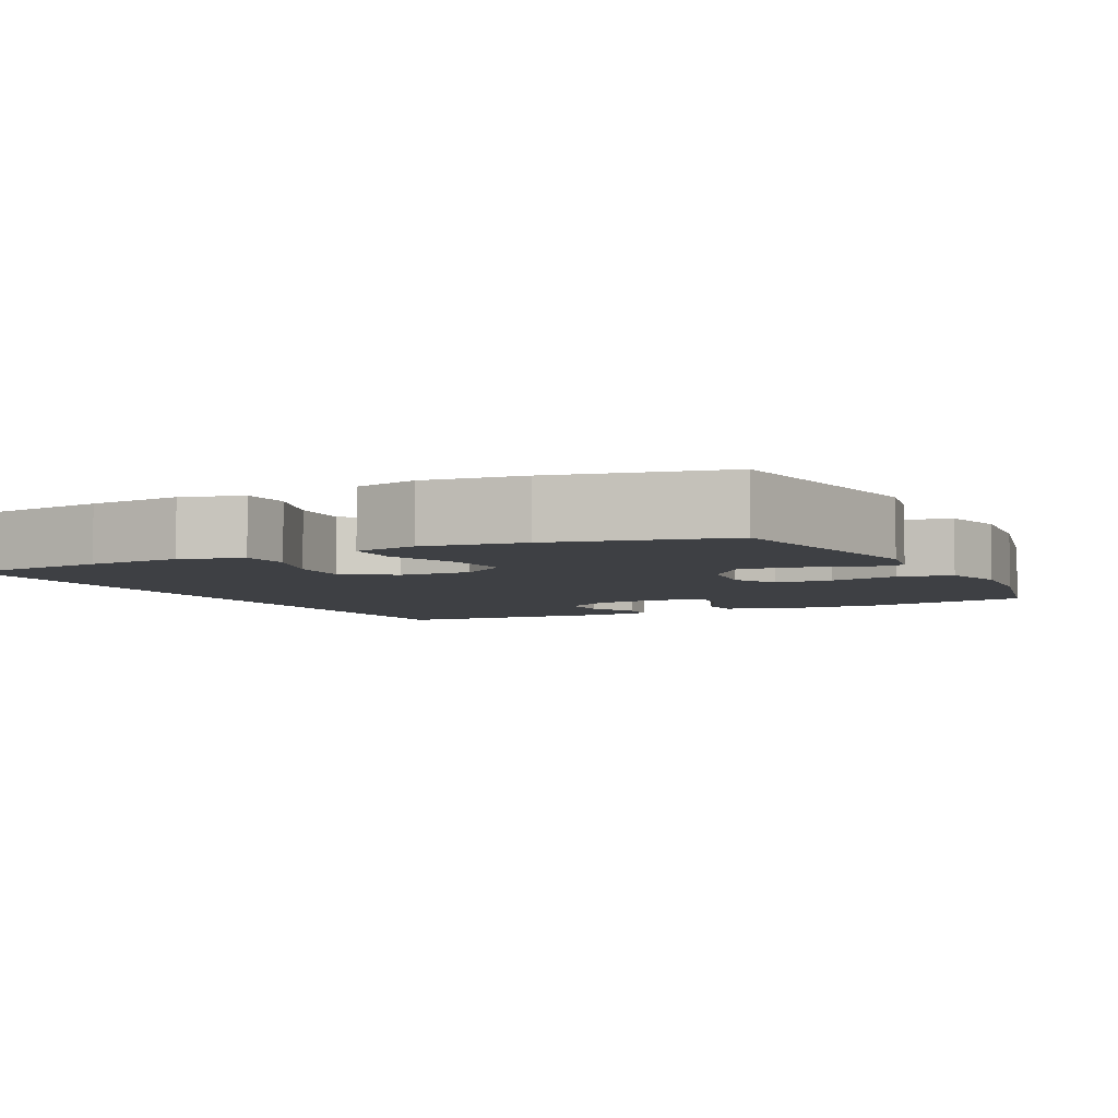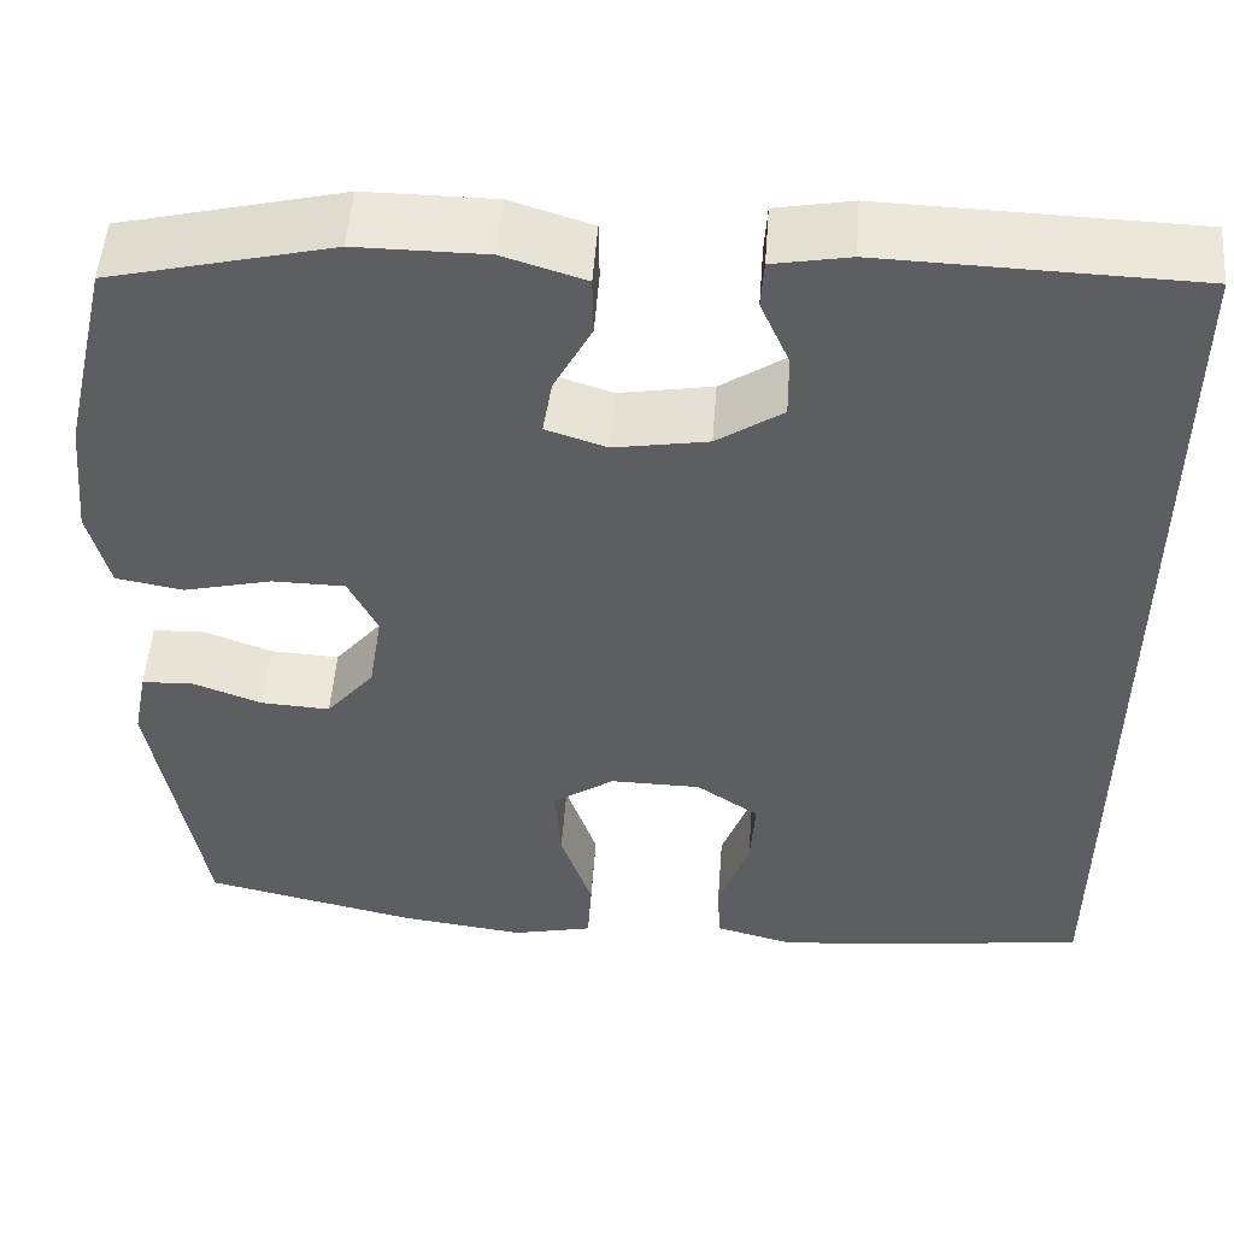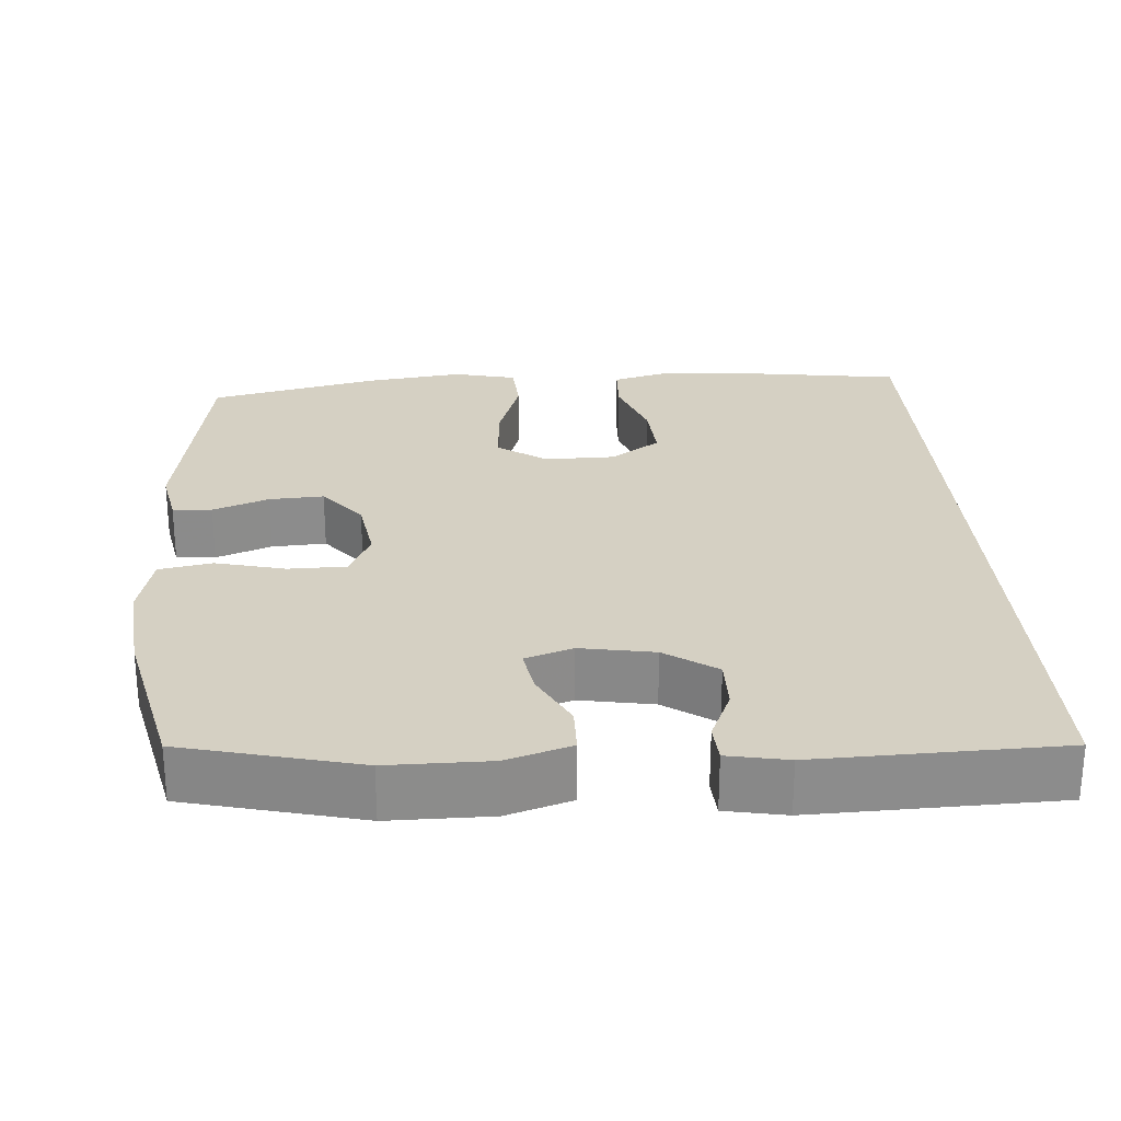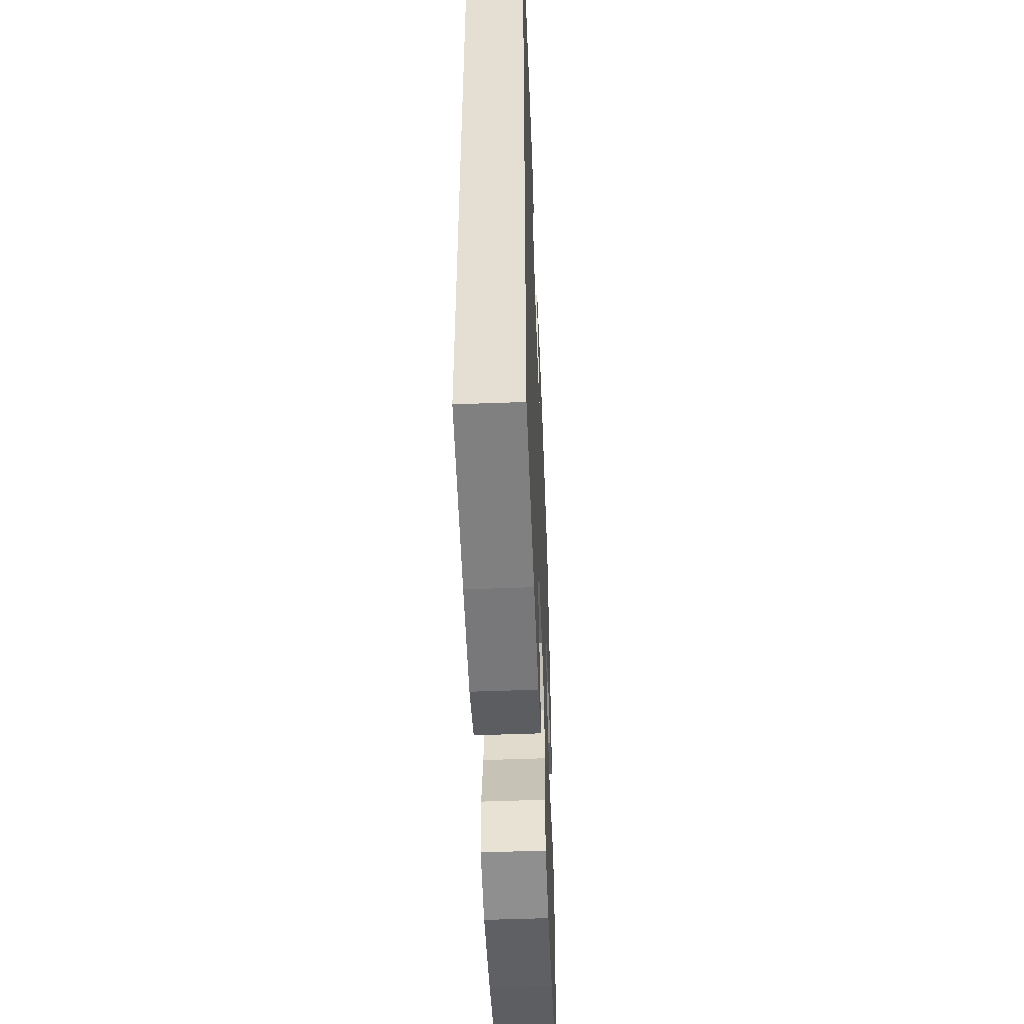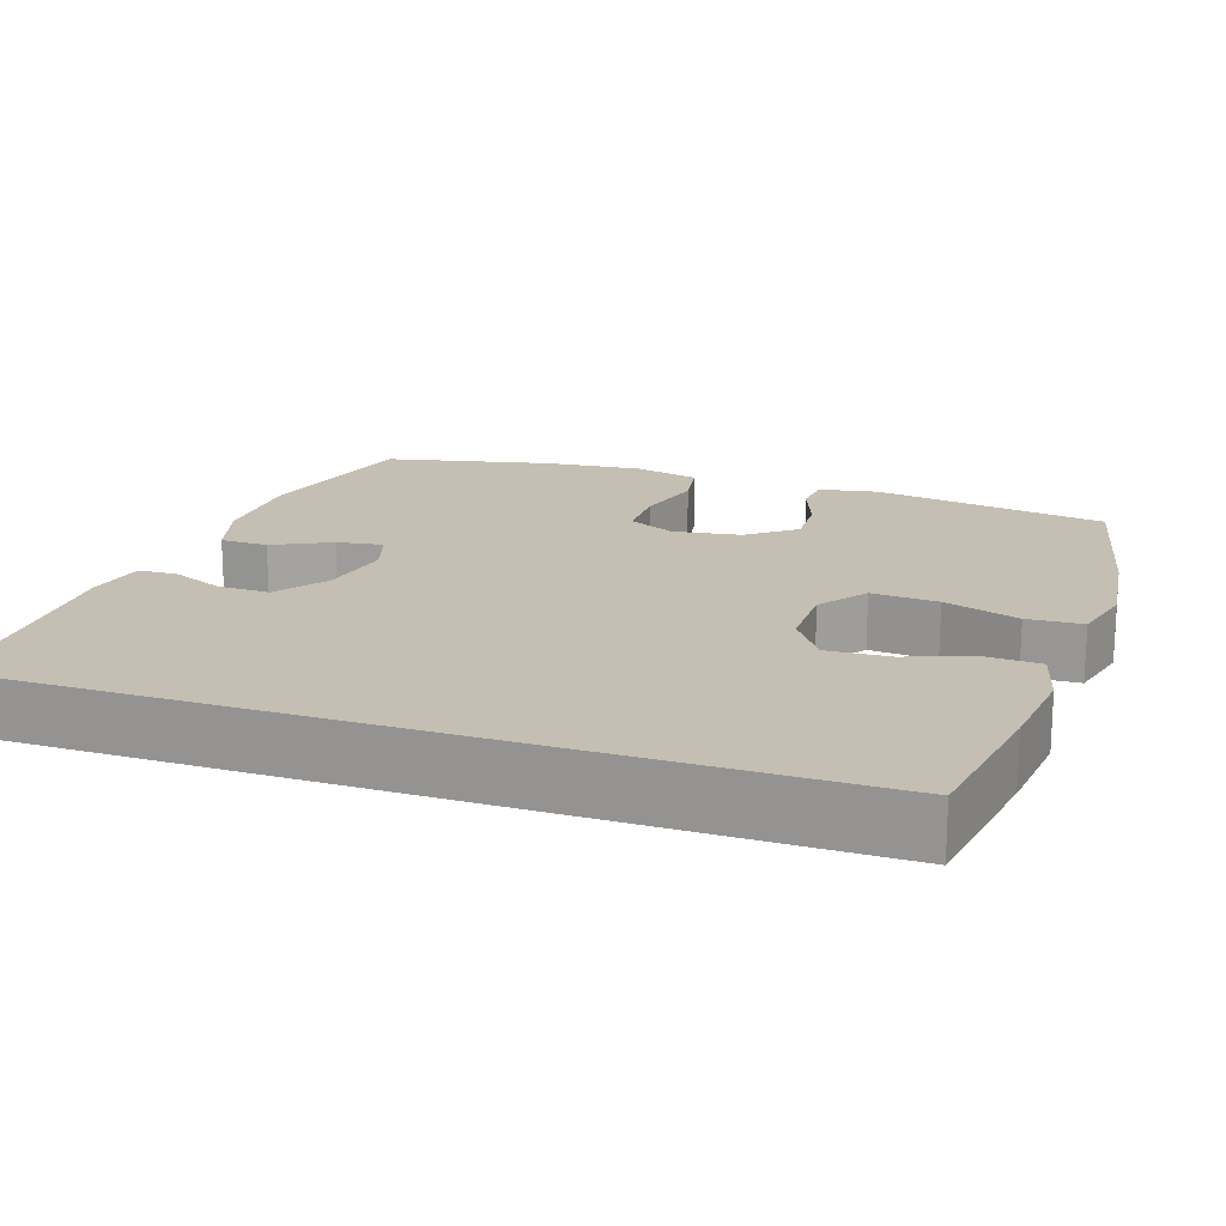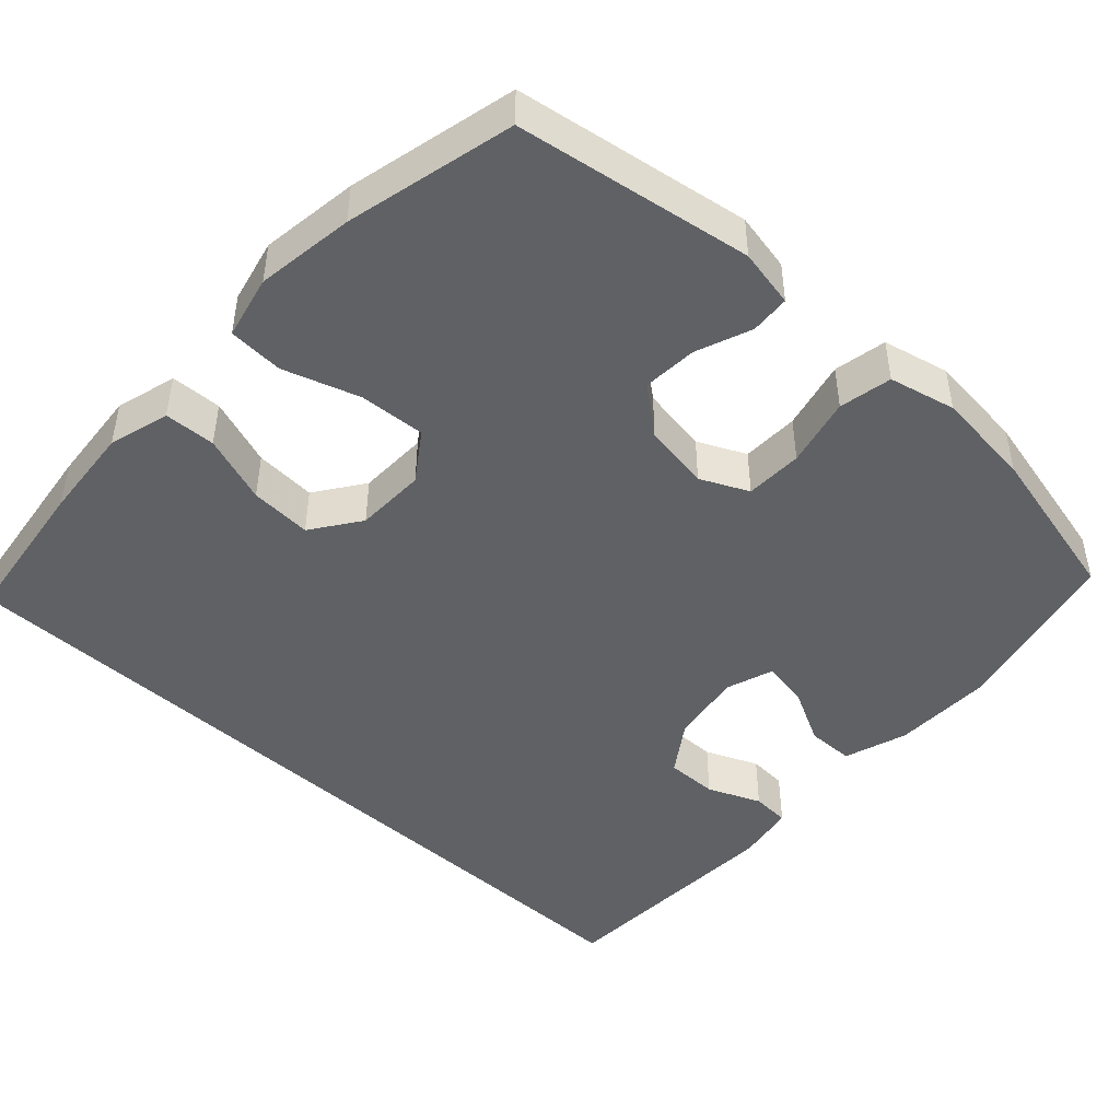
<metadata>
{"format":"obj","ext":"obj","renderer":"f3d","projection":"perspective","resolution":1024,"background":"white","views":[{"elev":-4.9,"azim":-153.5,"up":"+Y"},{"elev":52.0,"azim":4.3,"up":"+Z"},{"elev":26.2,"azim":-4.1,"up":"+Y"},{"elev":-52.1,"azim":92.3,"up":"+Z"},{"elev":17.6,"azim":109.2,"up":"+Y"},{"elev":-46.0,"azim":-133.1,"up":"+Y"}]}
</metadata>
<code>
v -0.5 0.07 -0.5
v -0.551 0.07 -0.189
v -0.536 0.07 -0.112
v -0.484 0.07 -0.108
v -0.41 0.07 -0.136
v -0.338 0.07 -0.14
v -0.288 0.07 -0.078
v -0.274 0.07 0.011
v -0.304 0.07 0.074
v -0.38 0.07 0.075
v -0.472 0.07 0.052
v -0.542 0.07 0.065
v -0.563 0.07 0.153
v -0.55 0.07 0.283
v -0.5 0.07 0.5
v -0.27 0.07 0.557
v -0.136 0.07 0.557
v -0.051 0.07 0.53
v -0.05 0.07 0.467
v -0.089 0.07 0.391
v -0.099 0.07 0.33
v -0.036 0.07 0.309
v 0.061 0.07 0.326
v 0.129 0.07 0.373
v 0.128 0.07 0.442
v 0.098 0.07 0.512
v 0.101 0.07 0.563
v 0.18 0.07 0.578
v 0.5 0.07 0.569
v 0.5 0.07 -0.51
v 0.297 0.07 -0.539
v 0.172 0.07 -0.551
v 0.091 0.07 -0.529
v 0.088 0.07 -0.461
v 0.12 0.07 -0.37
v 0.125 0.07 -0.288
v 0.06 0.07 -0.243
v -0.034 0.07 -0.242
v -0.098 0.07 -0.287
v -0.092 0.07 -0.375
v -0.059 0.07 -0.475
v -0.063 0.07 -0.548
v -0.147 0.07 -0.568
v -0.277 0.07 -0.551
v -0.5 0 -0.5
v -0.551 0 -0.189
v -0.536 0 -0.112
v -0.484 0 -0.108
v -0.41 0 -0.136
v -0.338 0 -0.14
v -0.288 0 -0.078
v -0.274 0 0.011
v -0.304 0 0.074
v -0.38 0 0.075
v -0.472 0 0.052
v -0.542 0 0.065
v -0.563 0 0.153
v -0.55 0 0.283
v -0.5 0 0.5
v -0.27 0 0.557
v -0.136 0 0.557
v -0.051 0 0.53
v -0.05 0 0.467
v -0.089 0 0.391
v -0.099 0 0.33
v -0.036 0 0.309
v 0.061 0 0.326
v 0.129 0 0.373
v 0.128 0 0.442
v 0.098 0 0.512
v 0.101 0 0.563
v 0.18 0 0.578
v 0.5 0 0.569
v 0.5 0 -0.51
v 0.297 0 -0.539
v 0.172 0 -0.551
v 0.091 0 -0.529
v 0.088 0 -0.461
v 0.12 0 -0.37
v 0.125 0 -0.288
v 0.06 0 -0.243
v -0.034 0 -0.242
v -0.098 0 -0.287
v -0.092 0 -0.375
v -0.059 0 -0.475
v -0.063 0 -0.548
v -0.147 0 -0.568
v -0.277 0 -0.551
f 3 4 5
f 2 3 5
f 1 2 5
f 44 1 5
f 43 44 5
f 42 43 5
f 41 42 5
f 40 41 5
f 39 40 5 6
f 38 39 6 7
f 37 38 7 8
f 36 37 8 9
f 33 34 35
f 32 33 35
f 31 32 35
f 30 31 35
f 29 30 35
f 29 35 36
f 27 28 29
f 26 27 29
f 25 26 29
f 24 25 29
f 23 24 29 36
f 22 23 36 9
f 18 19 20
f 17 18 20
f 16 17 20
f 15 16 20
f 14 15 20
f 13 14 20
f 12 13 20
f 11 12 20
f 10 11 20
f 10 20 21
f 9 10 21 22
f 49 48 47
f 49 47 46
f 49 46 45
f 49 45 88
f 49 88 87
f 49 87 86
f 49 86 85
f 49 85 84
f 50 49 84 83
f 51 50 83 82
f 52 51 82 81
f 53 52 81 80
f 79 78 77
f 79 77 76
f 79 76 75
f 79 75 74
f 79 74 73
f 80 79 73
f 73 72 71
f 73 71 70
f 73 70 69
f 73 69 68
f 80 73 68 67
f 53 80 67 66
f 64 63 62
f 64 62 61
f 64 61 60
f 64 60 59
f 64 59 58
f 64 58 57
f 64 57 56
f 64 56 55
f 64 55 54
f 65 64 54
f 66 65 54 53
f 1 45 46 2
f 2 46 47 3
f 3 47 48 4
f 4 48 49 5
f 5 49 50 6
f 6 50 51 7
f 7 51 52 8
f 8 52 53 9
f 9 53 54 10
f 10 54 55 11
f 11 55 56 12
f 12 56 57 13
f 13 57 58 14
f 14 58 59 15
f 15 59 60 16
f 16 60 61 17
f 17 61 62 18
f 18 62 63 19
f 19 63 64 20
f 20 64 65 21
f 21 65 66 22
f 22 66 67 23
f 23 67 68 24
f 24 68 69 25
f 25 69 70 26
f 26 70 71 27
f 27 71 72 28
f 28 72 73 29
f 29 73 74 30
f 30 74 75 31
f 31 75 76 32
f 32 76 77 33
f 33 77 78 34
f 34 78 79 35
f 35 79 80 36
f 36 80 81 37
f 37 81 82 38
f 38 82 83 39
f 39 83 84 40
f 40 84 85 41
f 41 85 86 42
f 42 86 87 43
f 43 87 88 44
f 44 88 45 1

</code>
